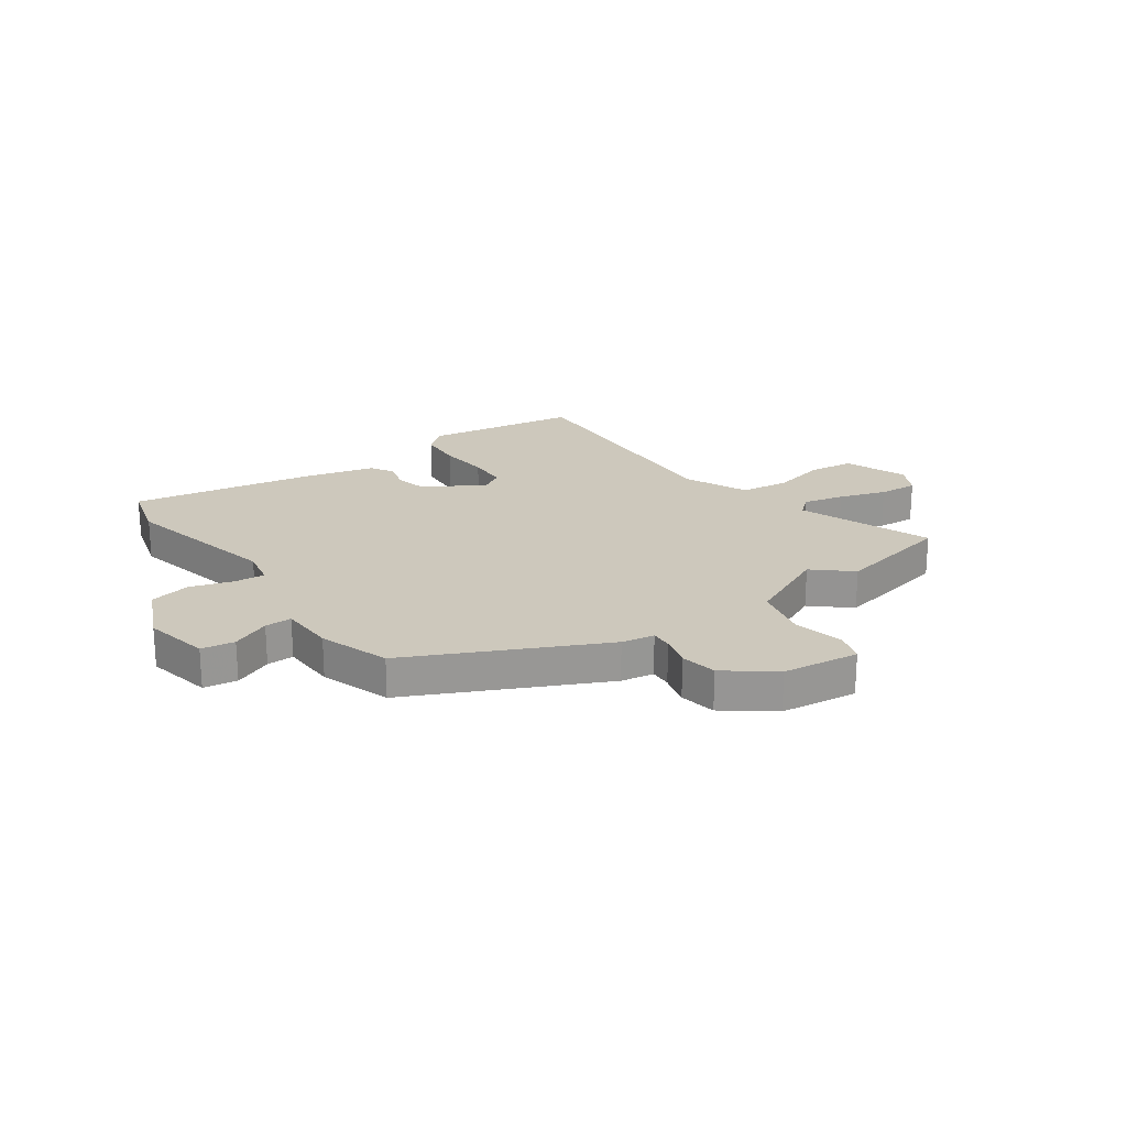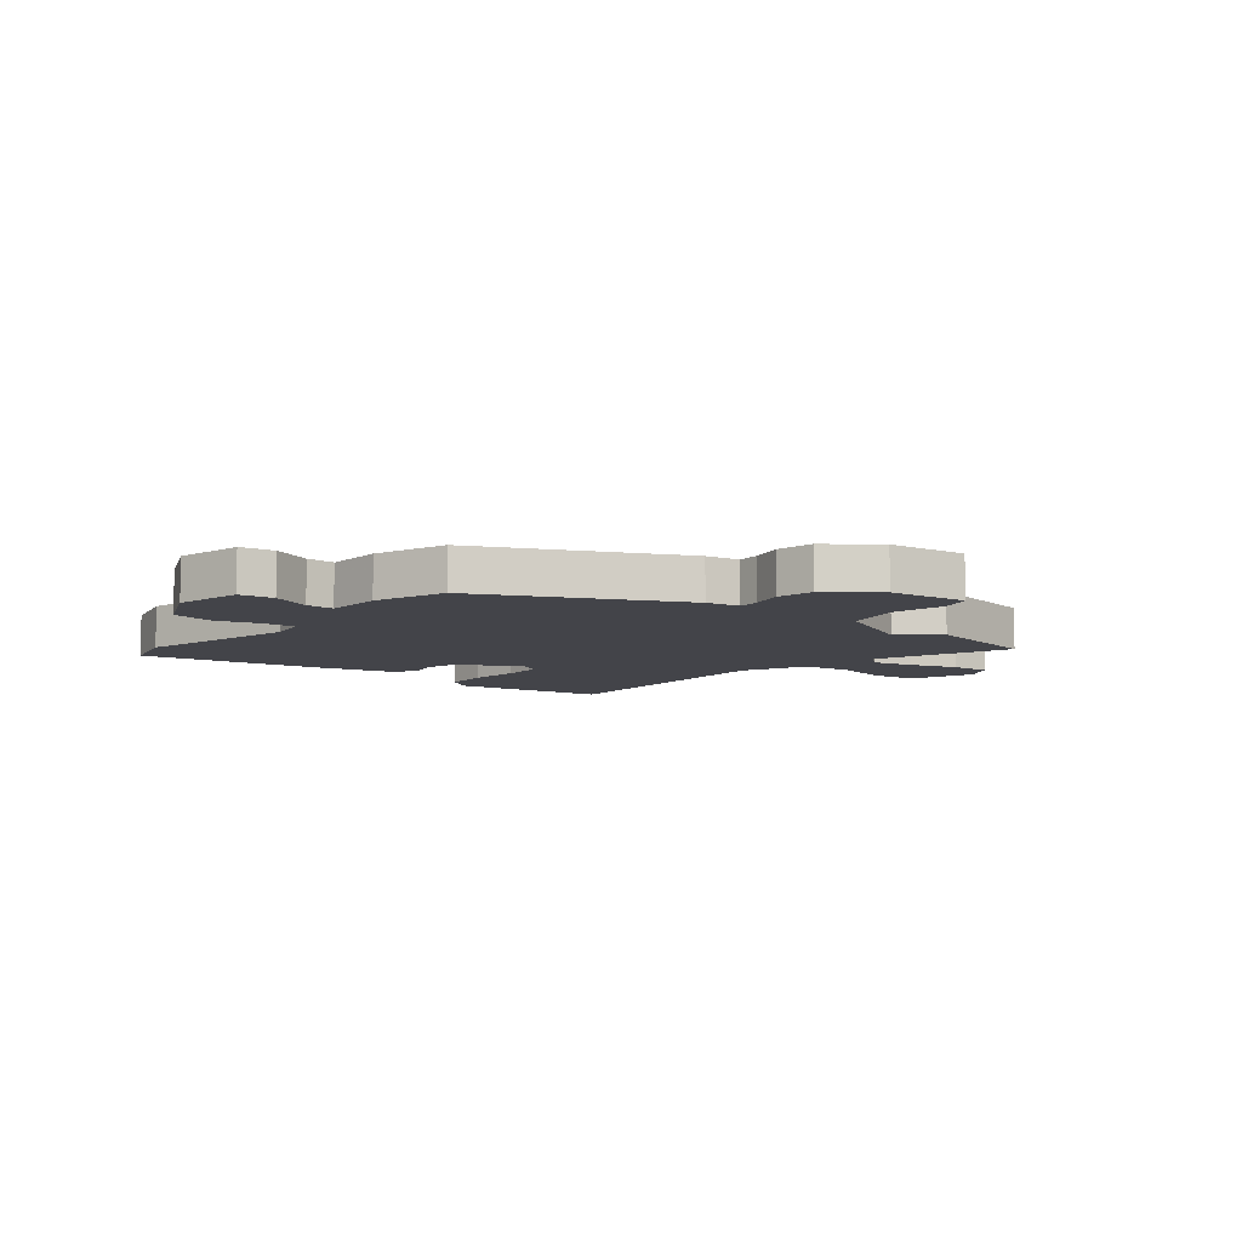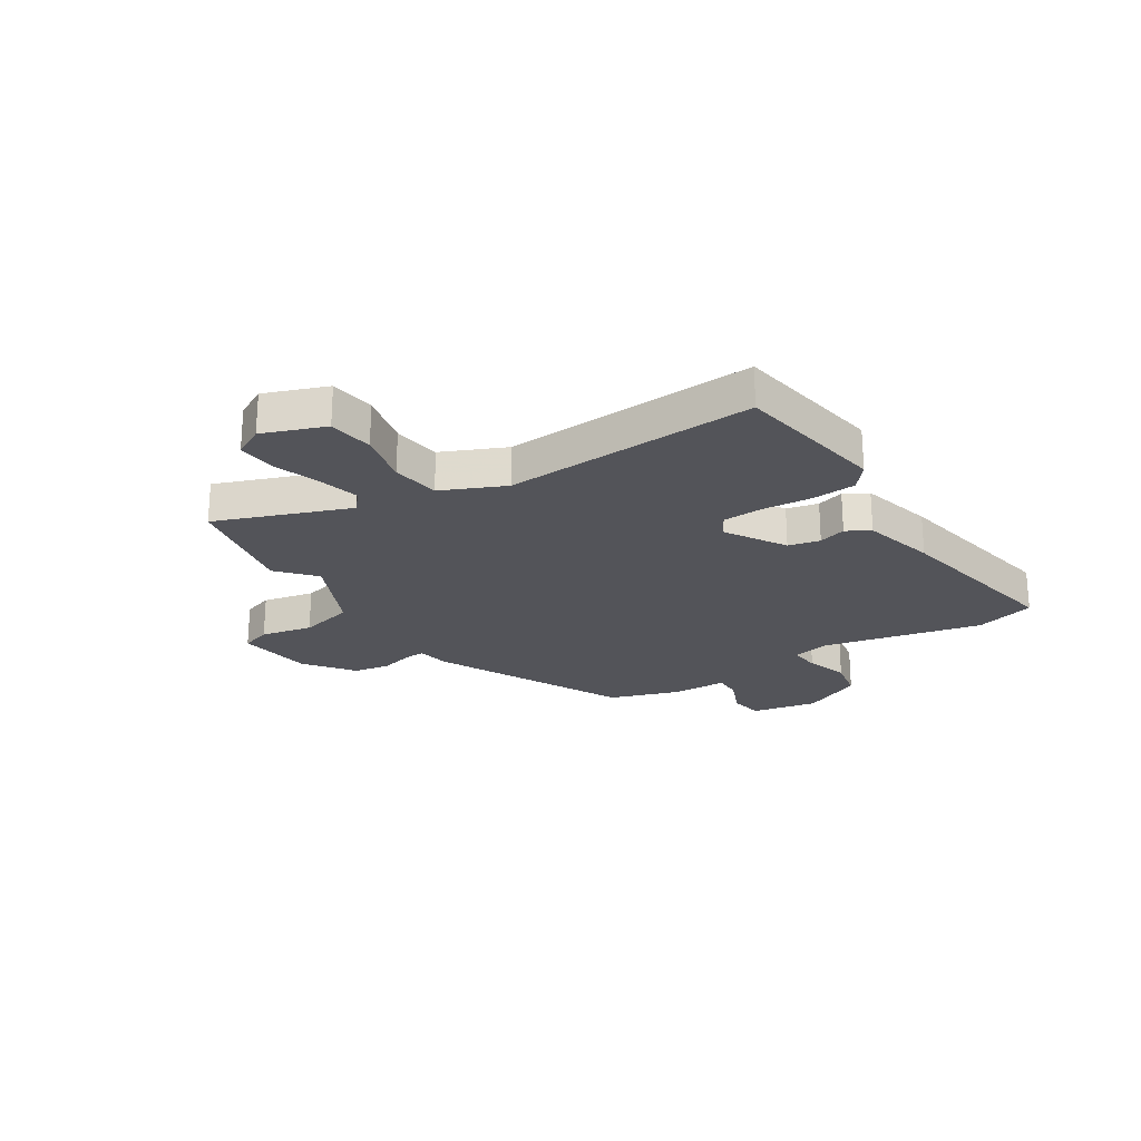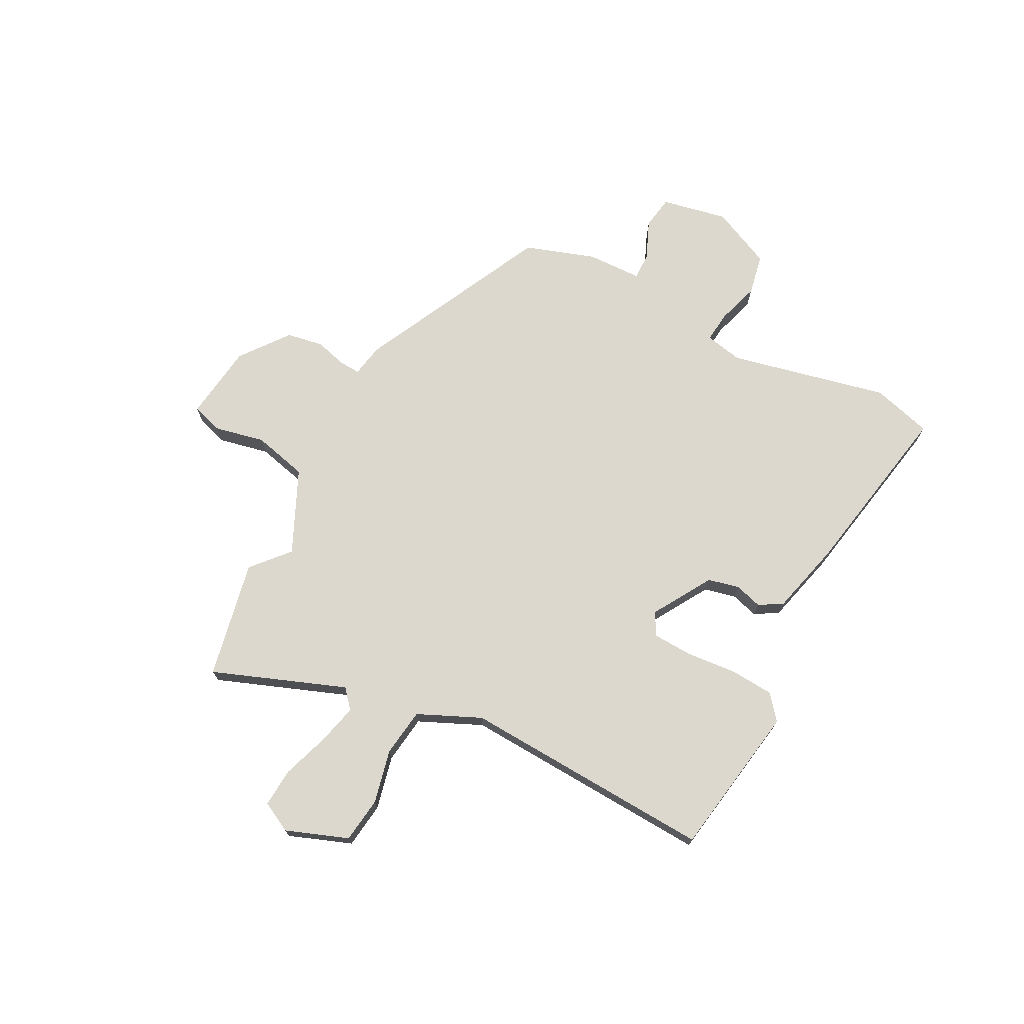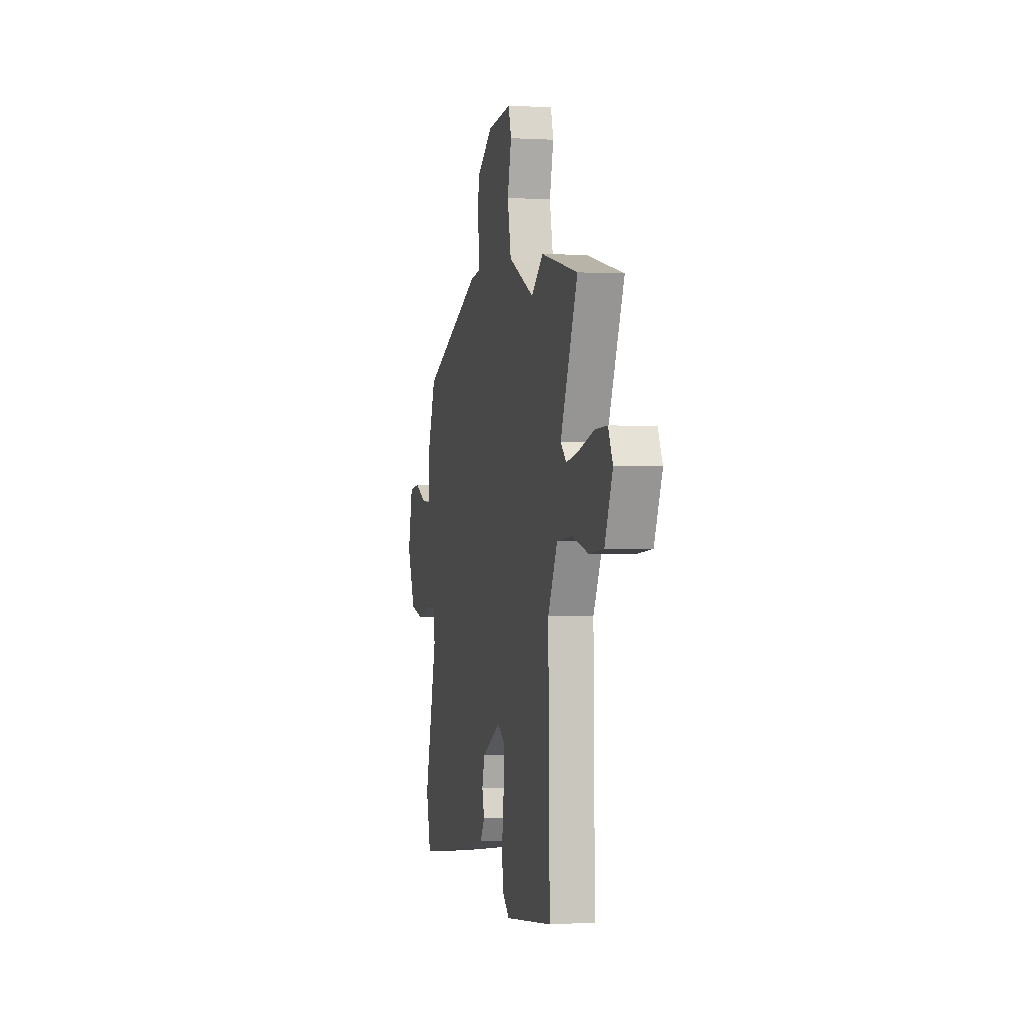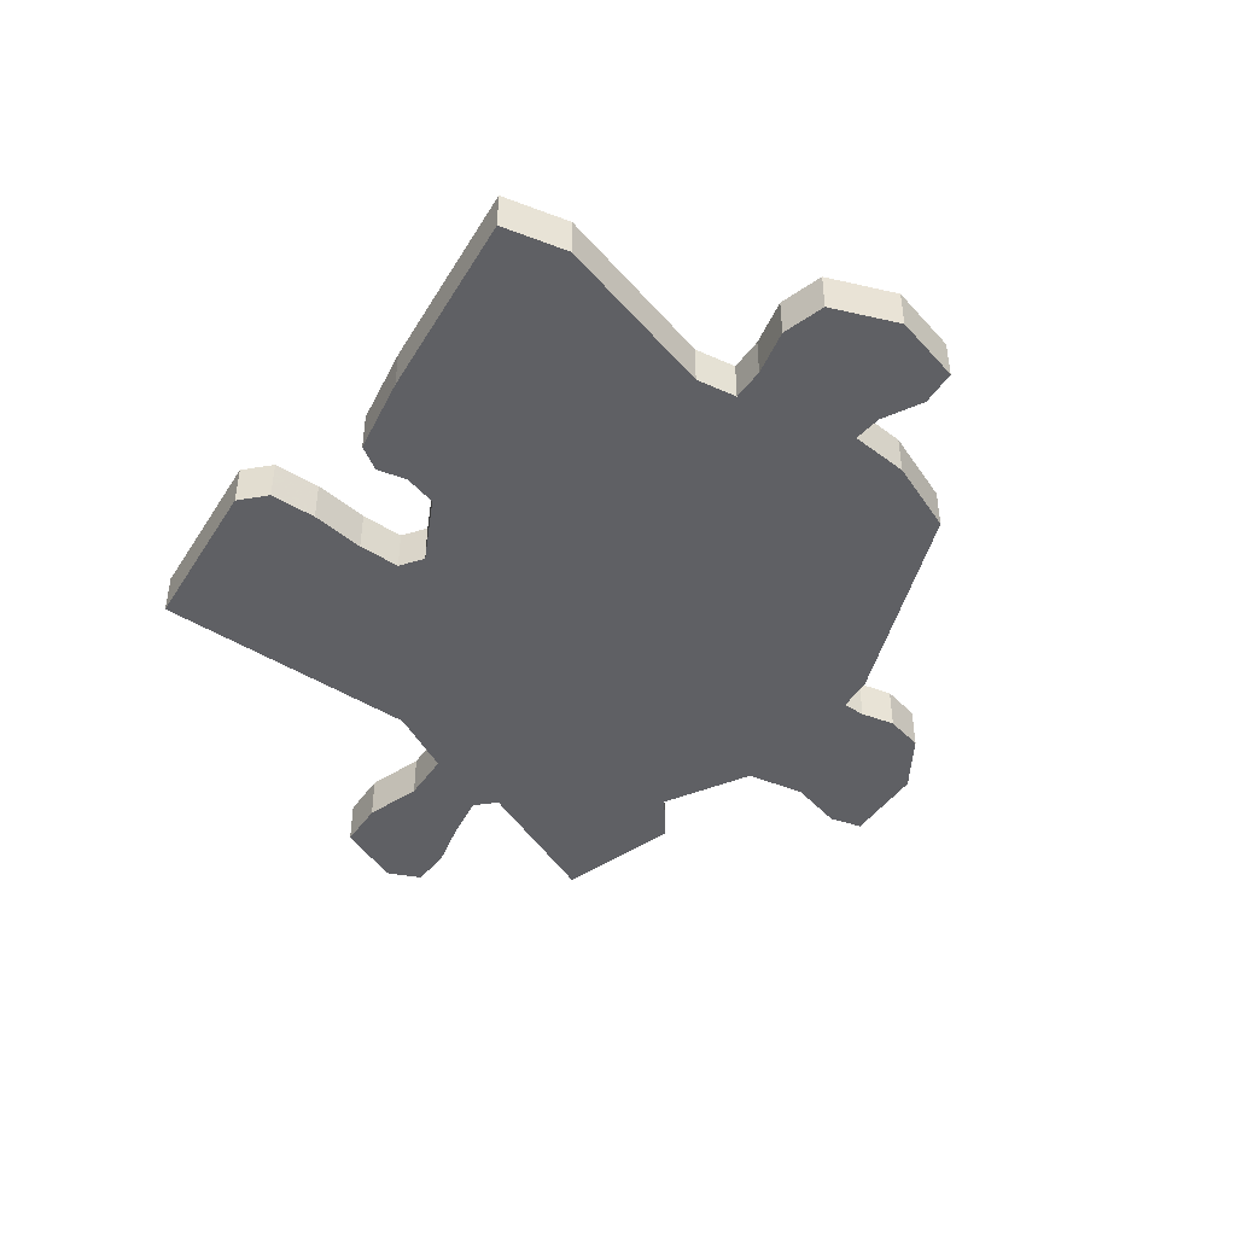
<metadata>
{"format":"obj","ext":"obj","renderer":"f3d","projection":"perspective","resolution":1024,"background":"white","views":[{"elev":22.2,"azim":-33.8,"up":"+Y"},{"elev":-8.5,"azim":-37.9,"up":"+Y"},{"elev":-23.8,"azim":124.5,"up":"+Y"},{"elev":72.3,"azim":119.3,"up":"+Y"},{"elev":-0.2,"azim":77.2,"up":"+Z"},{"elev":-43.9,"azim":-127.9,"up":"+Y"}]}
</metadata>
<code>
v -0.497 0.07 -0.511
v -0.524 0.07 -0.401
v -0.45 0.07 -0.114
v -0.462 0.07 -0.045
v -0.518 0.07 -0.049
v -0.596 0.07 -0.071
v -0.67 0.07 -0.054
v -0.717 0.07 0.058
v -0.689 0.07 0.177
v -0.628 0.07 0.185
v -0.559 0.07 0.153
v -0.51 0.07 0.151
v -0.504 0.07 0.251
v -0.457 0.07 0.377
v -0.106 0.07 0.535
v -0.046 0.07 0.544
v -0.047 0.07 0.583
v -0.061 0.07 0.641
v -0.047 0.07 0.707
v 0.042 0.07 0.771
v 0.182 0.07 0.785
v 0.198 0.07 0.73
v 0.175 0.07 0.637
v 0.196 0.07 0.537
v 0.345 0.07 0.463
v 0.414 0.07 0.52
v 0.627 0.07 0.47
v 0.528 0.07 0.231
v 0.562 0.07 0.2
v 0.636 0.07 0.216
v 0.722 0.07 0.242
v 0.793 0.07 0.245
v 0.82 0.07 0.189
v 0.774 0.07 0.077
v 0.691 0.07 0.069
v 0.594 0.07 0.094
v 0.506 0.07 0.085
v 0.451 0.07 -0.028
v 0.46 0.07 -0.488
v 0.181 0.07 -0.525
v 0.137 0.07 -0.487
v 0.134 0.07 -0.408
v 0.145 0.07 -0.316
v 0.144 0.07 -0.244
v 0.104 0.07 -0.219
v -0.006 0.07 -0.281
v -0.021 0.07 -0.338
v -0.008 0.07 -0.388
v -0.034 0.07 -0.43
v -0.168 0.07 -0.46
v -0.497 0 -0.511
v -0.524 0 -0.401
v -0.45 0 -0.114
v -0.462 0 -0.045
v -0.518 0 -0.049
v -0.596 0 -0.071
v -0.67 0 -0.054
v -0.717 0 0.058
v -0.689 0 0.177
v -0.628 0 0.185
v -0.559 0 0.153
v -0.51 0 0.151
v -0.504 0 0.251
v -0.457 0 0.377
v -0.106 0 0.535
v -0.046 0 0.544
v -0.047 0 0.583
v -0.061 0 0.641
v -0.047 0 0.707
v 0.042 0 0.771
v 0.182 0 0.785
v 0.198 0 0.73
v 0.175 0 0.637
v 0.196 0 0.537
v 0.345 0 0.463
v 0.414 0 0.52
v 0.627 0 0.47
v 0.528 0 0.231
v 0.562 0 0.2
v 0.636 0 0.216
v 0.722 0 0.242
v 0.793 0 0.245
v 0.82 0 0.189
v 0.774 0 0.077
v 0.691 0 0.069
v 0.594 0 0.094
v 0.506 0 0.085
v 0.451 0 -0.028
v 0.46 0 -0.488
v 0.181 0 -0.525
v 0.137 0 -0.487
v 0.134 0 -0.408
v 0.145 0 -0.316
v 0.144 0 -0.244
v 0.104 0 -0.219
v -0.006 0 -0.281
v -0.021 0 -0.338
v -0.008 0 -0.388
v -0.034 0 -0.43
v -0.168 0 -0.46
f 1 2 3
f 50 1 3
f 49 50 3
f 48 49 3
f 47 48 3
f 46 47 3 4
f 45 46 4
f 41 42 43
f 40 41 43
f 39 40 43
f 38 39 43
f 37 38 43 44
f 34 35 36
f 33 34 36
f 32 33 36
f 31 32 36
f 30 31 36
f 29 30 36 37
f 37 44 45
f 29 37 45
f 28 29 45
f 27 28 45
f 26 27 45
f 25 26 45
f 21 22 23
f 20 21 23
f 19 20 23
f 18 19 23
f 17 18 23
f 16 17 23 24
f 25 45 4
f 24 25 4
f 16 24 4
f 15 16 4
f 14 15 4
f 13 14 4
f 12 13 4
f 9 10 11
f 8 9 11
f 7 8 11
f 6 7 11
f 5 6 11
f 4 5 11 12
f 53 52 51
f 53 51 100
f 53 100 99
f 53 99 98
f 53 98 97
f 54 53 97 96
f 54 96 95
f 93 92 91
f 93 91 90
f 93 90 89
f 93 89 88
f 94 93 88 87
f 86 85 84
f 86 84 83
f 86 83 82
f 86 82 81
f 86 81 80
f 87 86 80 79
f 95 94 87
f 95 87 79
f 95 79 78
f 95 78 77
f 95 77 76
f 95 76 75
f 73 72 71
f 73 71 70
f 73 70 69
f 73 69 68
f 73 68 67
f 74 73 67 66
f 54 95 75
f 54 75 74
f 54 74 66
f 54 66 65
f 54 65 64
f 54 64 63
f 54 63 62
f 61 60 59
f 61 59 58
f 61 58 57
f 61 57 56
f 61 56 55
f 62 61 55 54
f 1 51 52 2
f 2 52 53 3
f 3 53 54 4
f 4 54 55 5
f 5 55 56 6
f 6 56 57 7
f 7 57 58 8
f 8 58 59 9
f 9 59 60 10
f 10 60 61 11
f 11 61 62 12
f 12 62 63 13
f 13 63 64 14
f 14 64 65 15
f 15 65 66 16
f 16 66 67 17
f 17 67 68 18
f 18 68 69 19
f 19 69 70 20
f 20 70 71 21
f 21 71 72 22
f 22 72 73 23
f 23 73 74 24
f 24 74 75 25
f 25 75 76 26
f 26 76 77 27
f 27 77 78 28
f 28 78 79 29
f 29 79 80 30
f 30 80 81 31
f 31 81 82 32
f 32 82 83 33
f 33 83 84 34
f 34 84 85 35
f 35 85 86 36
f 36 86 87 37
f 37 87 88 38
f 38 88 89 39
f 39 89 90 40
f 40 90 91 41
f 41 91 92 42
f 42 92 93 43
f 43 93 94 44
f 44 94 95 45
f 45 95 96 46
f 46 96 97 47
f 47 97 98 48
f 48 98 99 49
f 49 99 100 50
f 50 100 51 1

</code>
